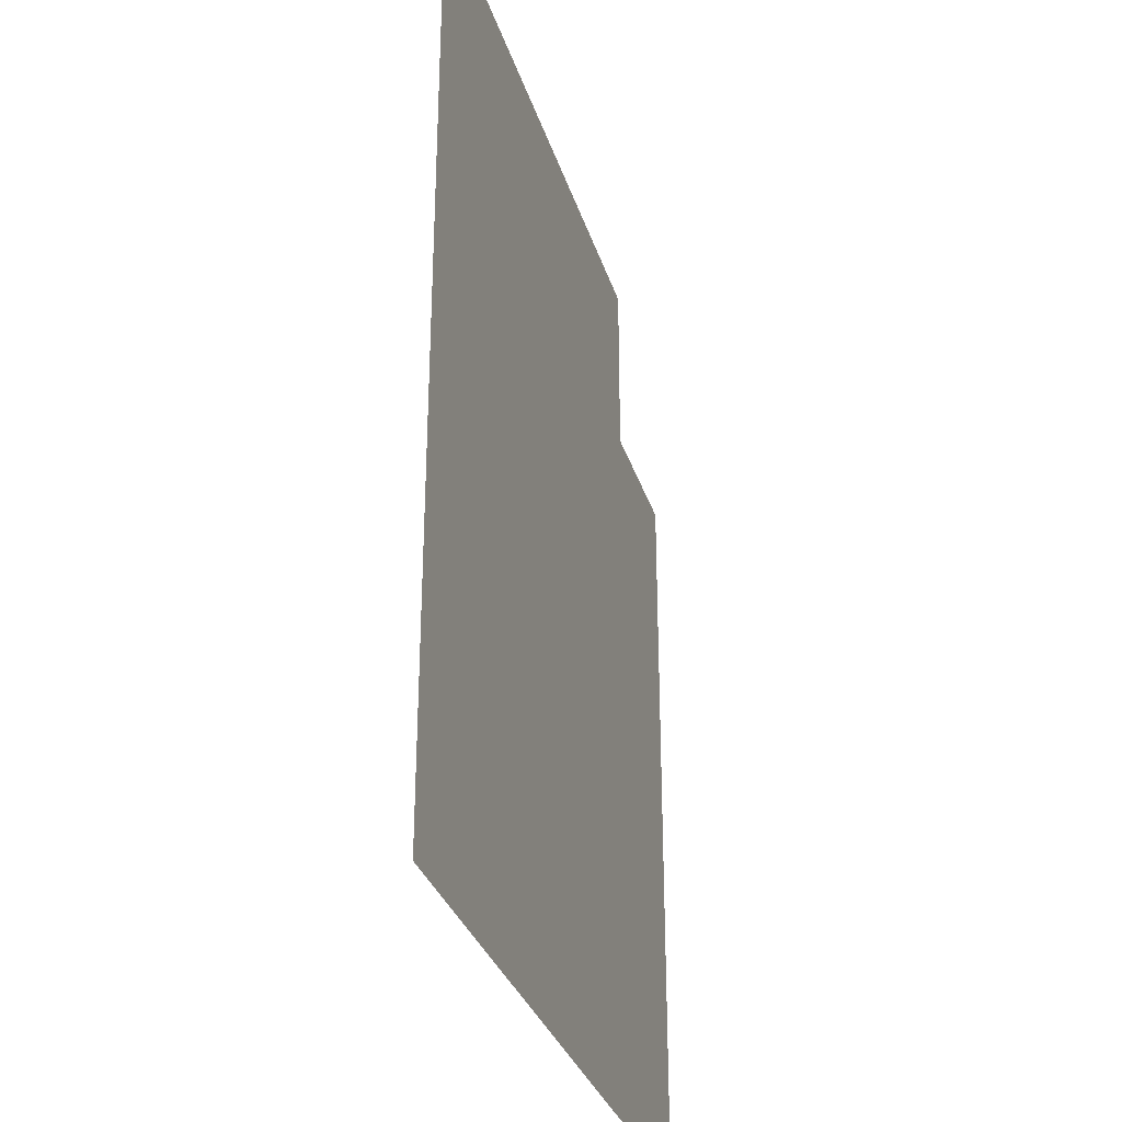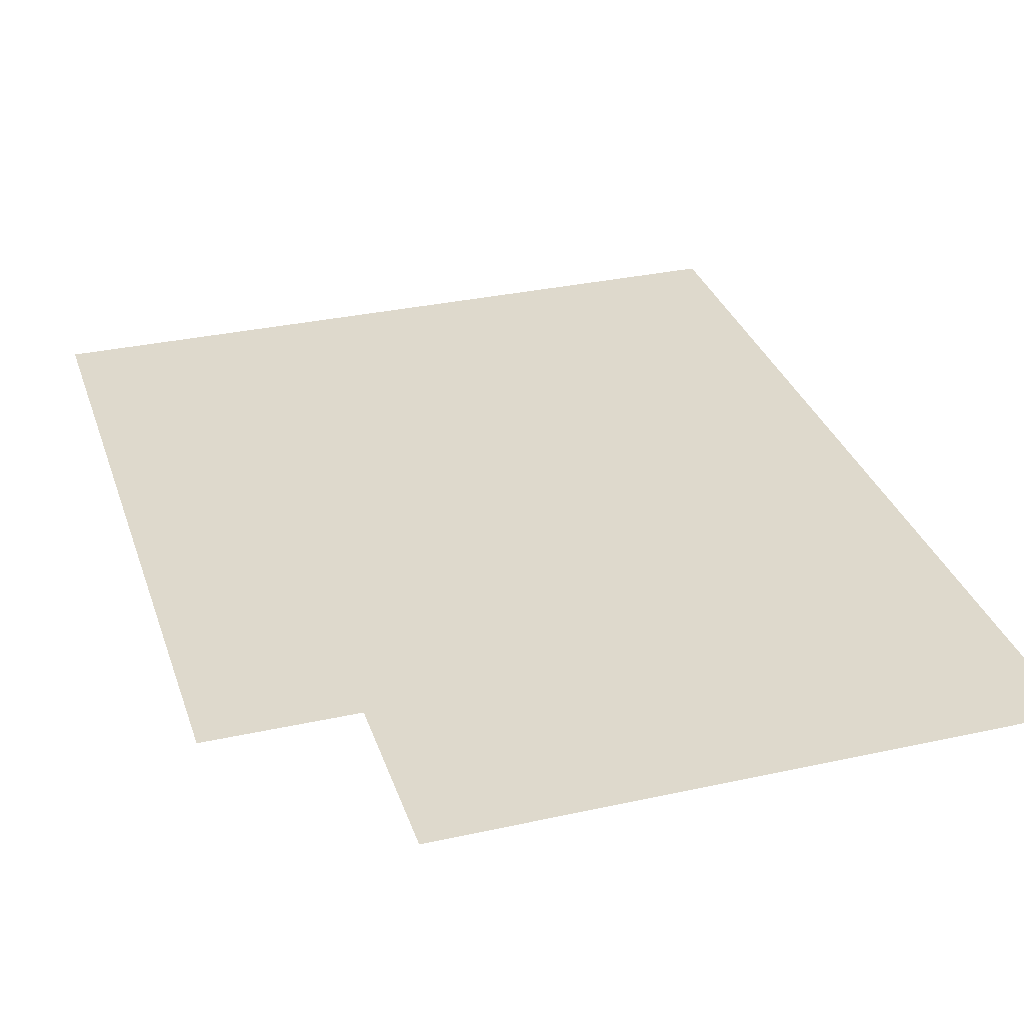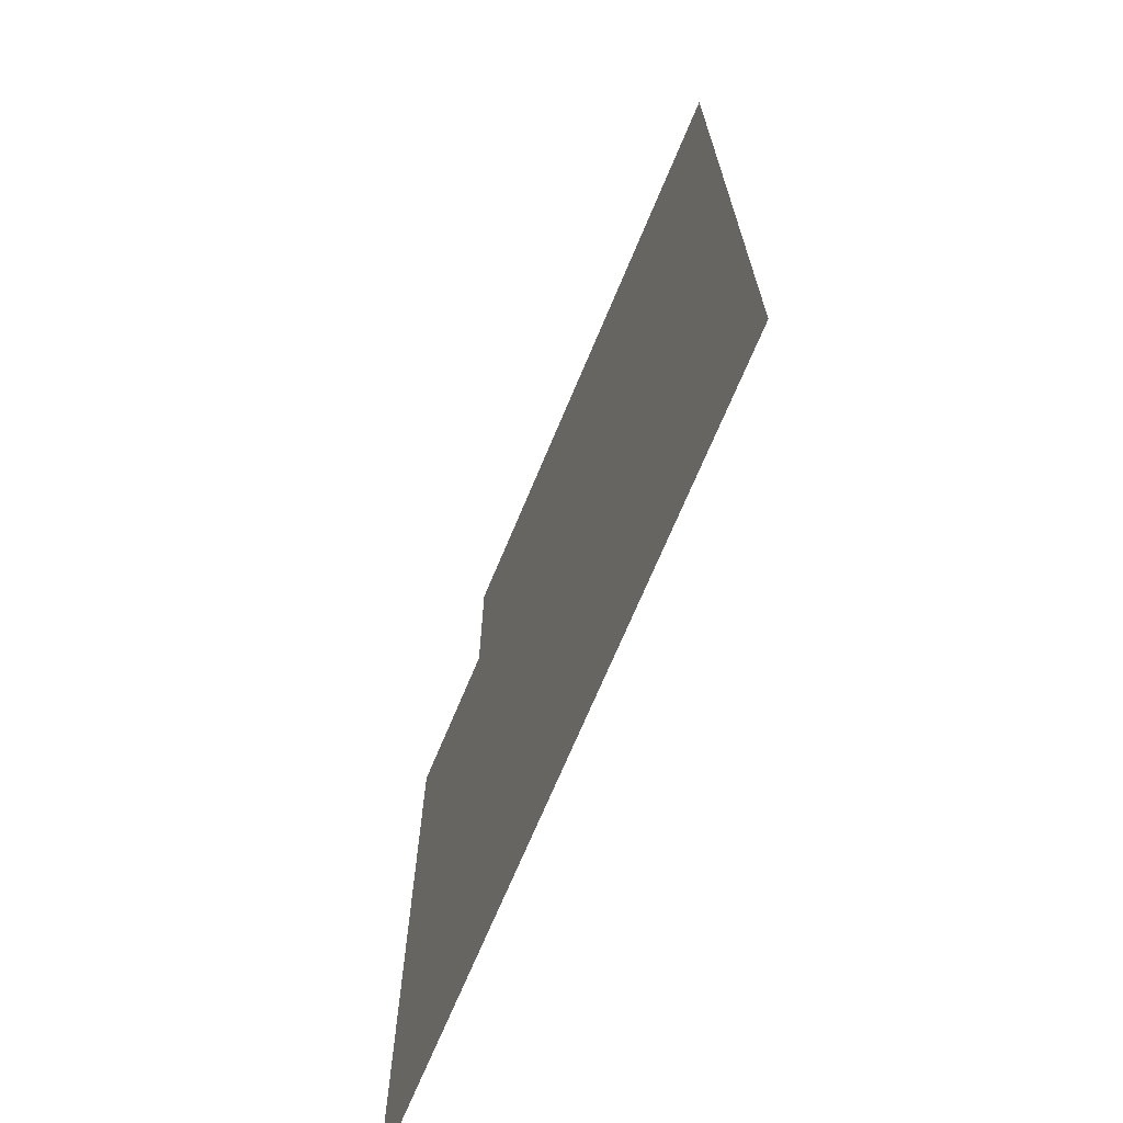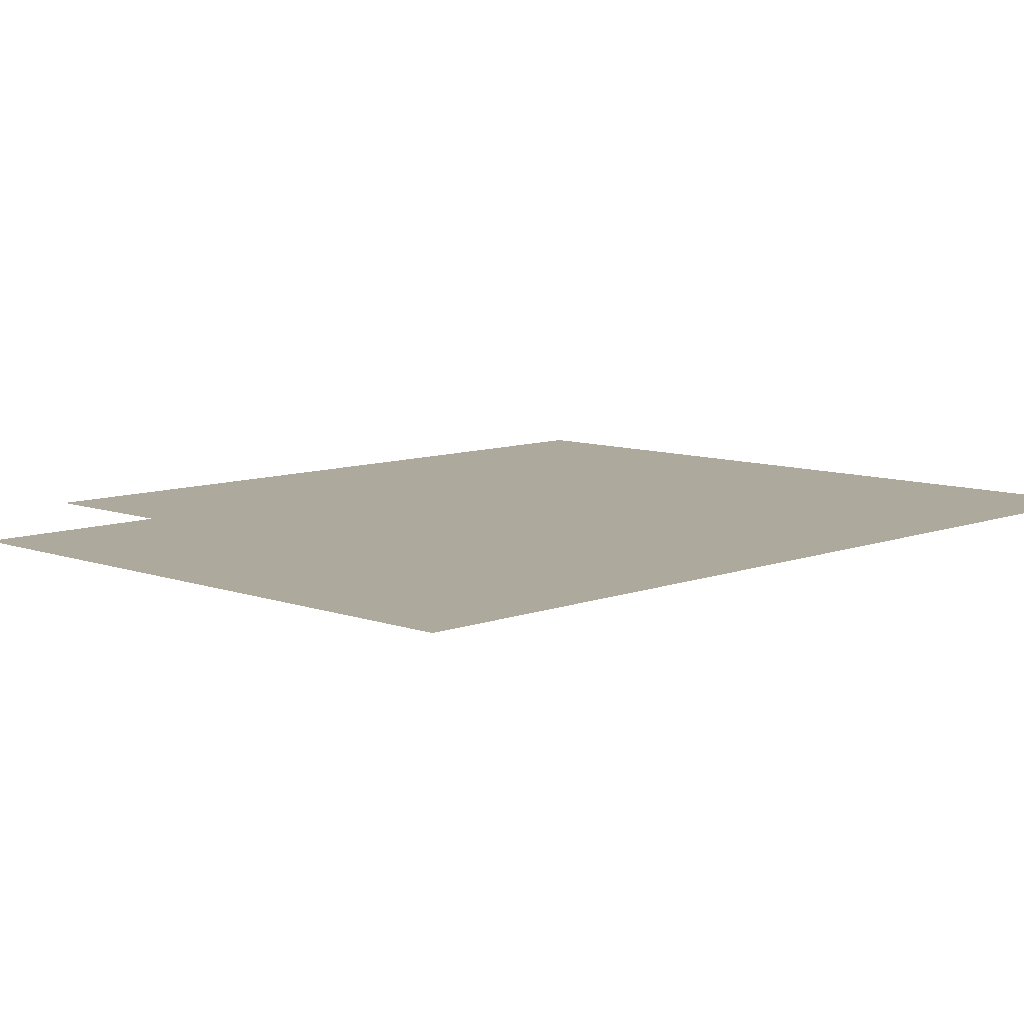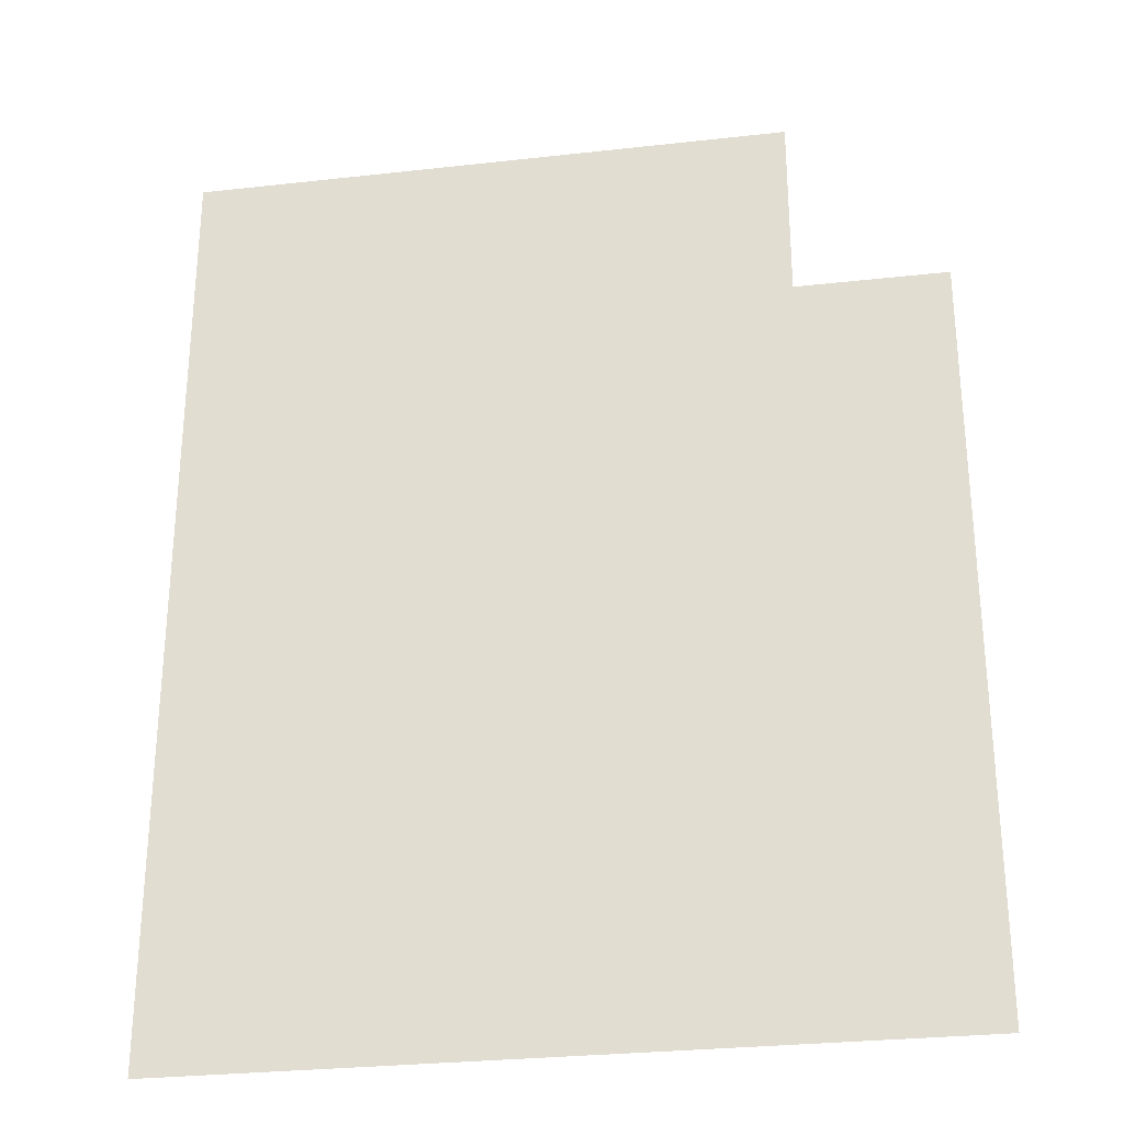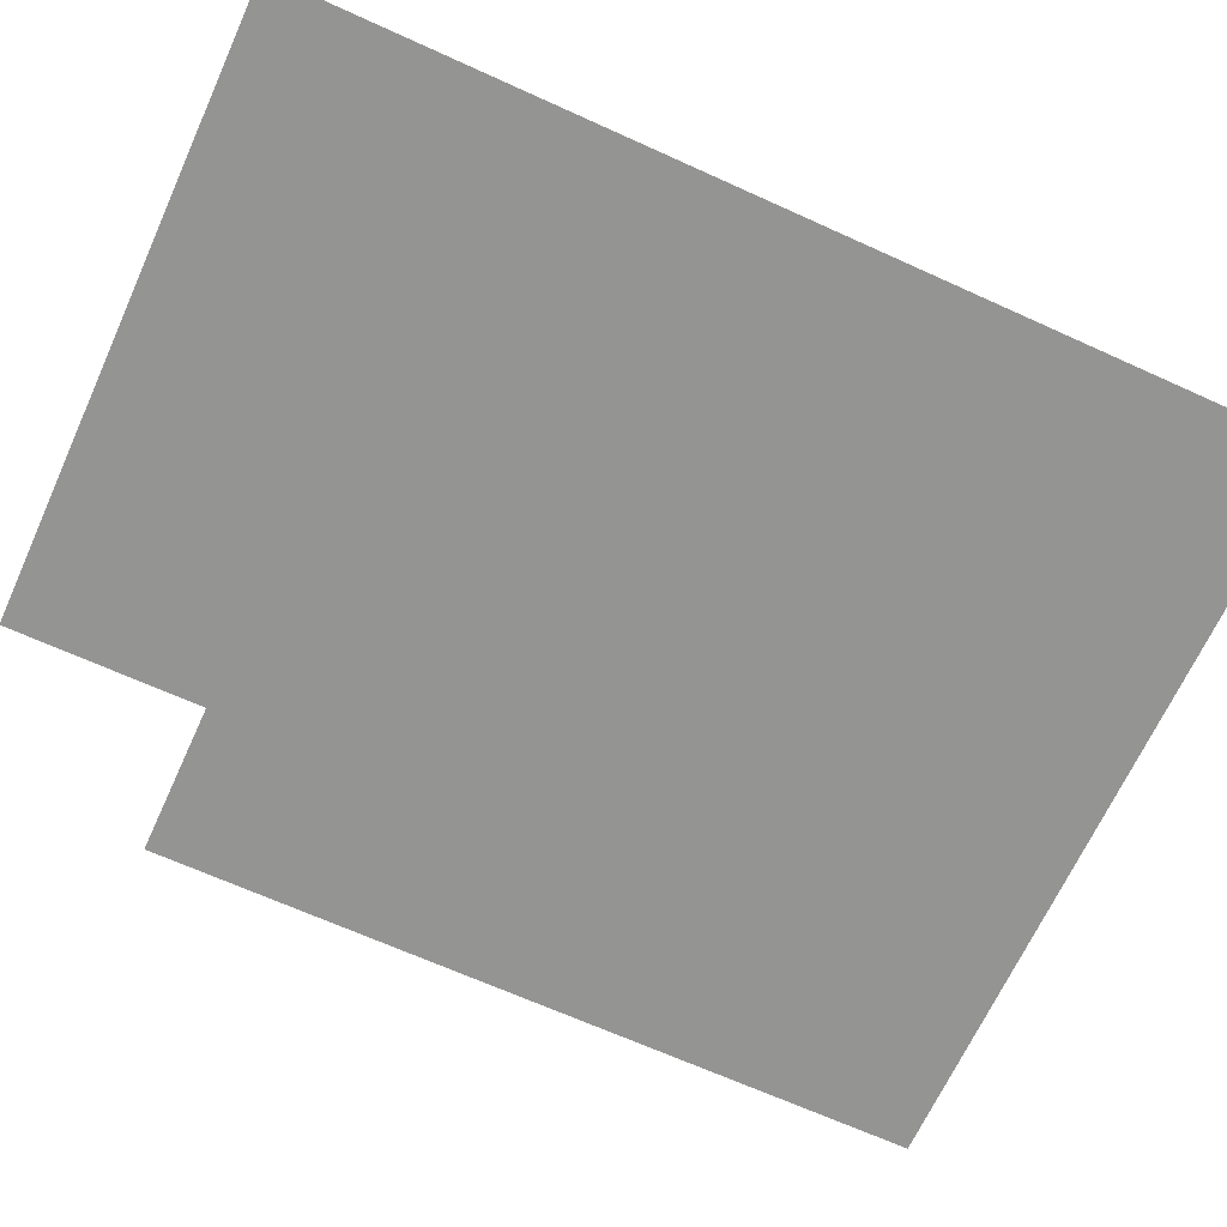
<metadata>
{"format":"obj","ext":"obj","renderer":"f3d","projection":"perspective","resolution":1024,"background":"white","views":[{"elev":-31.6,"azim":106.1,"up":"+Z"},{"elev":32.1,"azim":-17.2,"up":"+Y"},{"elev":-70.5,"azim":67.3,"up":"+Z"},{"elev":8.8,"azim":44.4,"up":"+Y"},{"elev":-28.8,"azim":-170.5,"up":"+Z"},{"elev":-67.0,"azim":65.5,"up":"+Y"}]}
</metadata>
<code>
g default
v -1.2 -0 2.5
v -0.8 -0 2.5
v -0.4 -0 2.5
v 0 -0 2.5
v 0.4 -0 2.5
v 0.8 -0 2.5
v 1.2 -0 2.5
v 1.6 -0 2.5
v 2 -0 2.5
v -1.2 -0 2
v -0.8 -0 2
v -0.4 -0 2
v 0 -0 2
v 0.4 -0 2
v 0.8 -0 2
v 1.2 -0 2
v 1.6 -0 2
v 2 -0 2
v -2 -0 1.5
v -1.6 -0 1.5
v -1.2 -0 1.5
v -0.8 -0 1.5
v -0.4 -0 1.5
v 0 -0 1.5
v 0.4 -0 1.5
v 0.8 -0 1.5
v 1.2 -0 1.5
v 1.6 -0 1.5
v 2 -0 1.5
v -2 -0 1
v -1.6 -0 1
v -1.2 -0 1
v -0.8 -0 1
v -0.4 -0 1
v 0 -0 1
v 0.4 -0 1
v 0.8 -0 1
v 1.2 -0 1
v 1.6 -0 1
v 2 -0 1
v -2 -0 0.5
v -1.6 -0 0.5
v -1.2 -0 0.5
v -0.8 -0 0.5
v -0.4 -0 0.5
v 0 -0 0.5
v 0.4 -0 0.5
v 0.8 -0 0.5
v 1.2 -0 0.5
v 1.6 -0 0.5
v 2 -0 0.5
v -2 0 0
v -1.6 0 0
v -1.2 0 0
v -0.8 0 0
v -0.4 0 0
v 0 0 0
v 0.4 0 0
v 0.8 0 0
v 1.2 0 0
v 1.6 0 0
v 2 0 0
v -2 0 -0.5
v -1.6 0 -0.5
v -1.2 0 -0.5
v -0.8 0 -0.5
v -0.4 0 -0.5
v 0 0 -0.5
v 0.4 0 -0.5
v 0.8 0 -0.5
v 1.2 0 -0.5
v 1.6 0 -0.5
v 2 0 -0.5
v -2 0 -1
v -1.6 0 -1
v -1.2 0 -1
v -0.8 0 -1
v -0.4 0 -1
v 0 0 -1
v 0.4 0 -1
v 0.8 0 -1
v 1.2 0 -1
v 1.6 0 -1
v 2 0 -1
v -2 0 -1.5
v -1.6 0 -1.5
v -1.2 0 -1.5
v -0.8 0 -1.5
v -0.4 0 -1.5
v 0 0 -1.5
v 0.4 0 -1.5
v 0.8 0 -1.5
v 1.2 0 -1.5
v 1.6 0 -1.5
v 2 0 -1.5
v -2 0 -2
v -1.6 0 -2
v -1.2 0 -2
v -0.8 0 -2
v -0.4 0 -2
v 0 0 -2
v 0.4 0 -2
v 0.8 0 -2
v 1.2 0 -2
v 1.6 0 -2
v 2 0 -2
v -2 0 -2.5
v -1.6 0 -2.5
v -1.2 0 -2.5
v -0.8 0 -2.5
v -0.4 0 -2.5
v 0 0 -2.5
v 0.4 0 -2.5
v 0.8 0 -2.5
v 1.2 0 -2.5
v 1.6 0 -2.5
v 2 0 -2.5
g Gerade_Stein_Licht_nav
f 1 2 11 10
f 2 3 12 11
f 3 4 13 12
f 4 5 14 13
f 5 6 15 14
f 6 7 16 15
f 7 8 17 16
f 8 9 18 17
f 10 11 22 21
f 11 12 23 22
f 12 13 24 23
f 13 14 25 24
f 14 15 26 25
f 15 16 27 26
f 16 17 28 27
f 17 18 29 28
f 19 20 31 30
f 20 21 32 31
f 21 22 33 32
f 22 23 34 33
f 23 24 35 34
f 24 25 36 35
f 25 26 37 36
f 26 27 38 37
f 27 28 39 38
f 28 29 40 39
f 30 31 42 41
f 31 32 43 42
f 32 33 44 43
f 33 34 45 44
f 34 35 46 45
f 35 36 47 46
f 36 37 48 47
f 37 38 49 48
f 38 39 50 49
f 39 40 51 50
f 41 42 53 52
f 42 43 54 53
f 43 44 55 54
f 44 45 56 55
f 45 46 57 56
f 46 47 58 57
f 47 48 59 58
f 48 49 60 59
f 49 50 61 60
f 50 51 62 61
f 52 53 64 63
f 53 54 65 64
f 54 55 66 65
f 55 56 67 66
f 56 57 68 67
f 57 58 69 68
f 58 59 70 69
f 59 60 71 70
f 60 61 72 71
f 61 62 73 72
f 63 64 75 74
f 64 65 76 75
f 65 66 77 76
f 66 67 78 77
f 67 68 79 78
f 68 69 80 79
f 69 70 81 80
f 70 71 82 81
f 71 72 83 82
f 72 73 84 83
f 74 75 86 85
f 75 76 87 86
f 76 77 88 87
f 77 78 89 88
f 78 79 90 89
f 79 80 91 90
f 80 81 92 91
f 81 82 93 92
f 82 83 94 93
f 83 84 95 94
f 85 86 97 96
f 86 87 98 97
f 87 88 99 98
f 88 89 100 99
f 89 90 101 100
f 90 91 102 101
f 91 92 103 102
f 92 93 104 103
f 93 94 105 104
f 94 95 106 105
f 96 97 108 107
f 97 98 109 108
f 98 99 110 109
f 99 100 111 110
f 100 101 112 111
f 101 102 113 112
f 102 103 114 113
f 103 104 115 114
f 104 105 116 115
f 105 106 117 116

</code>
